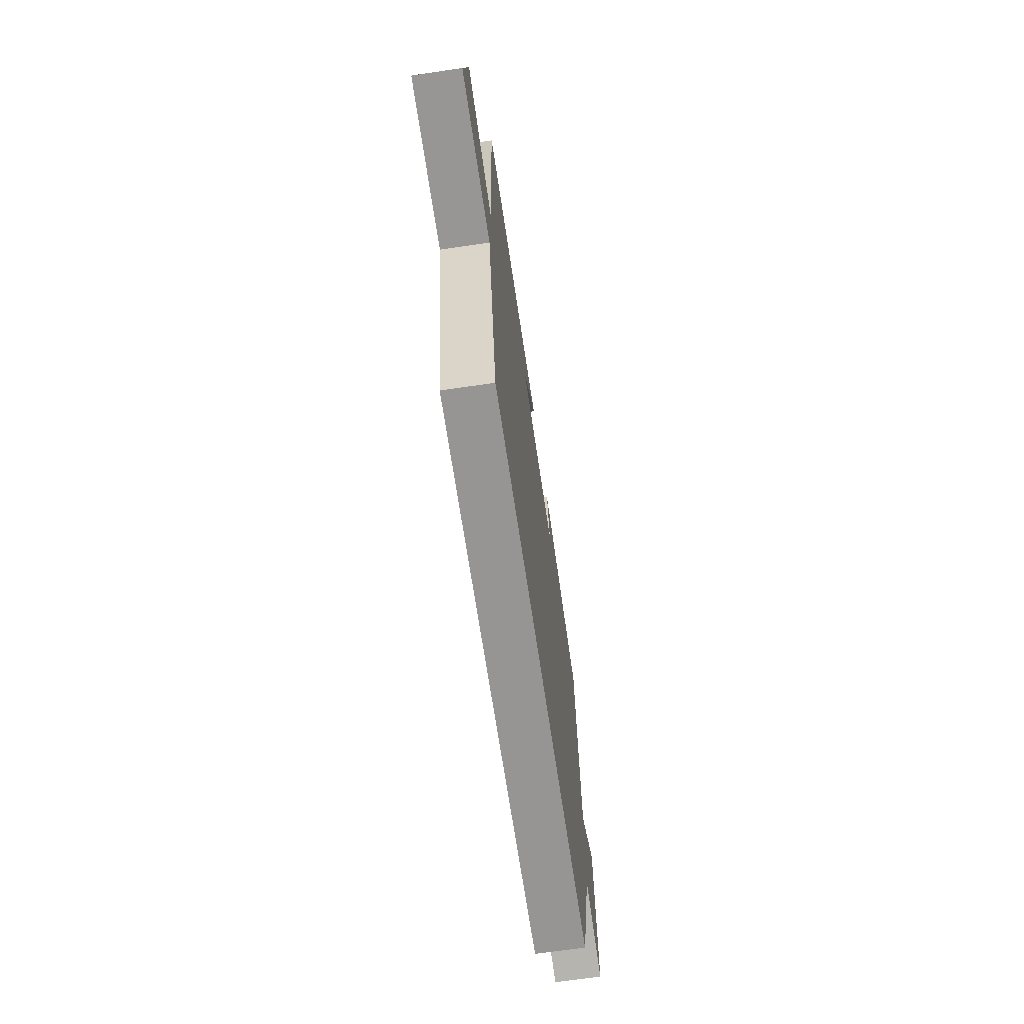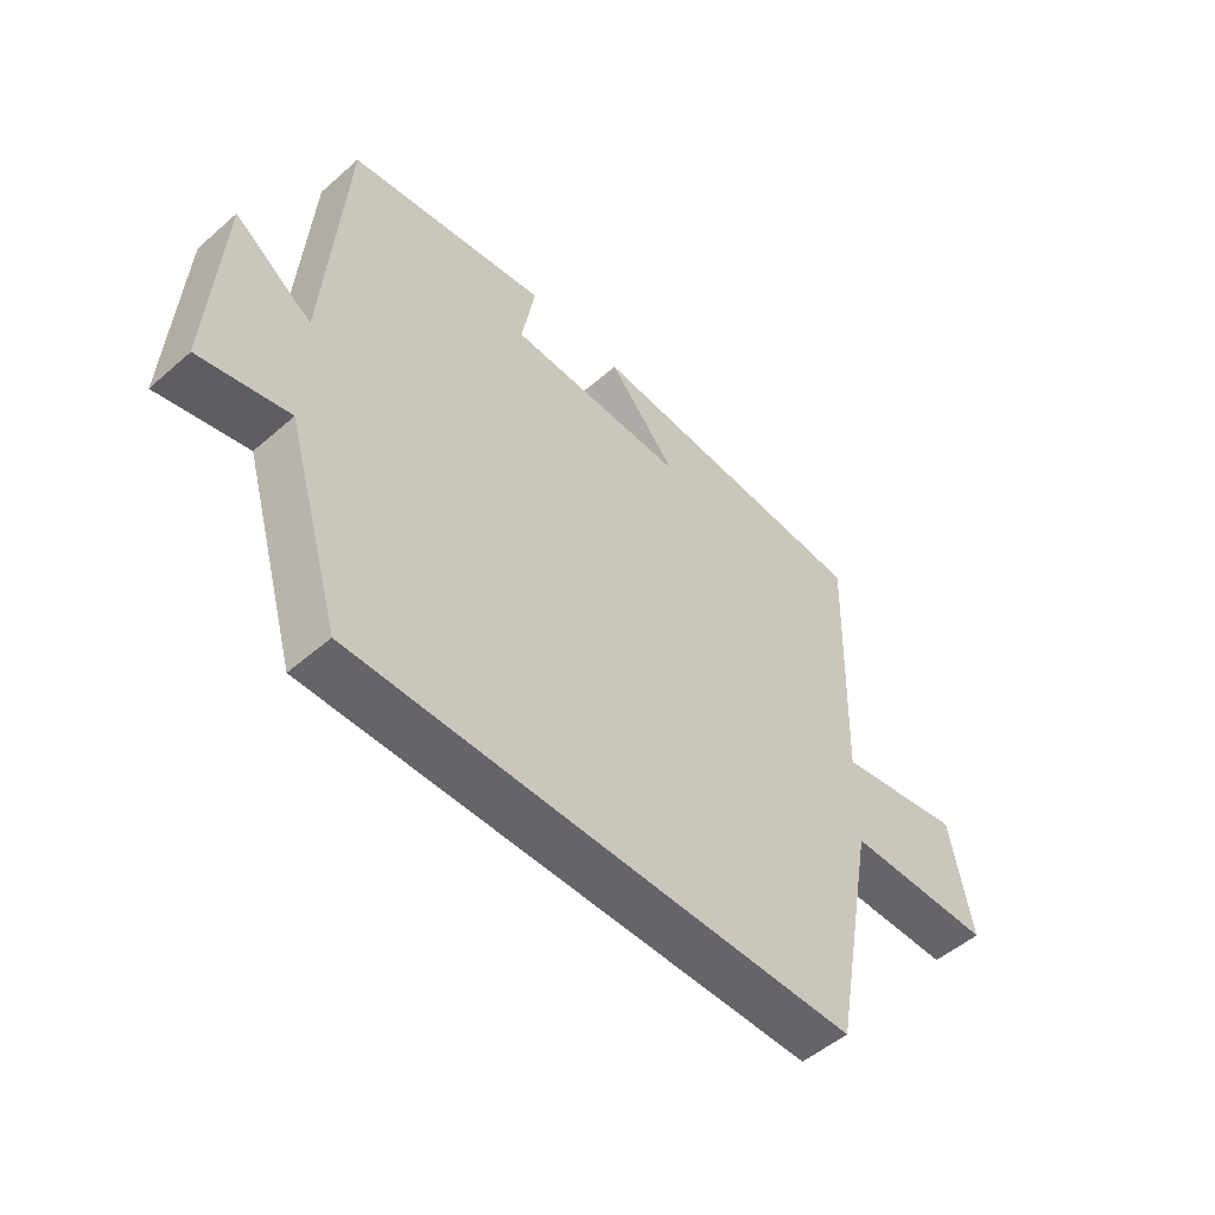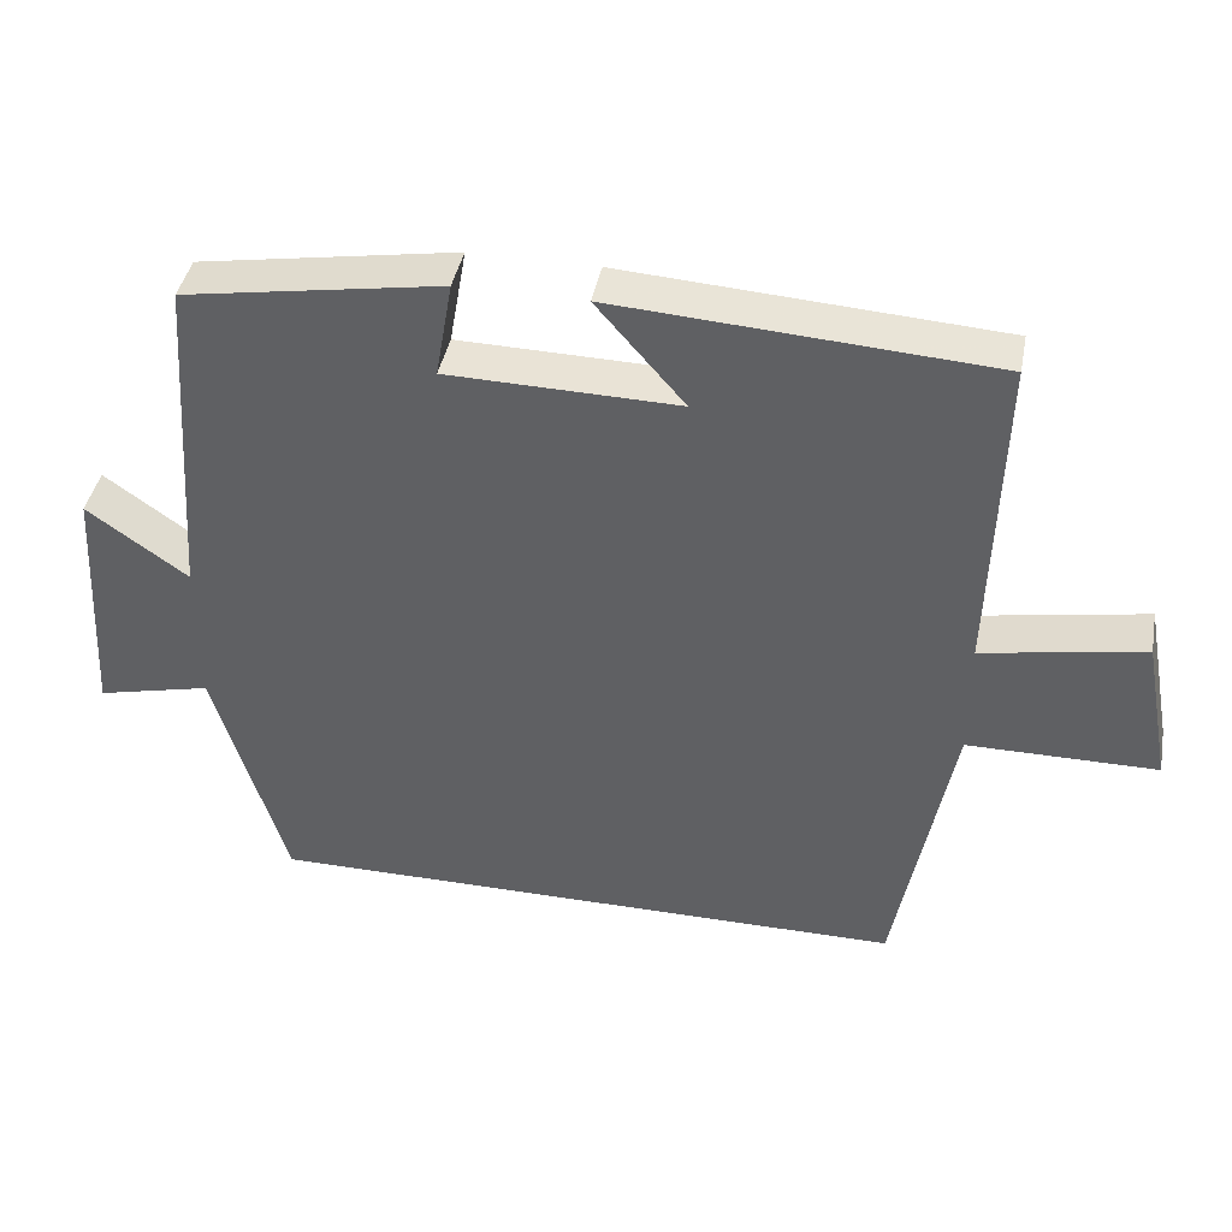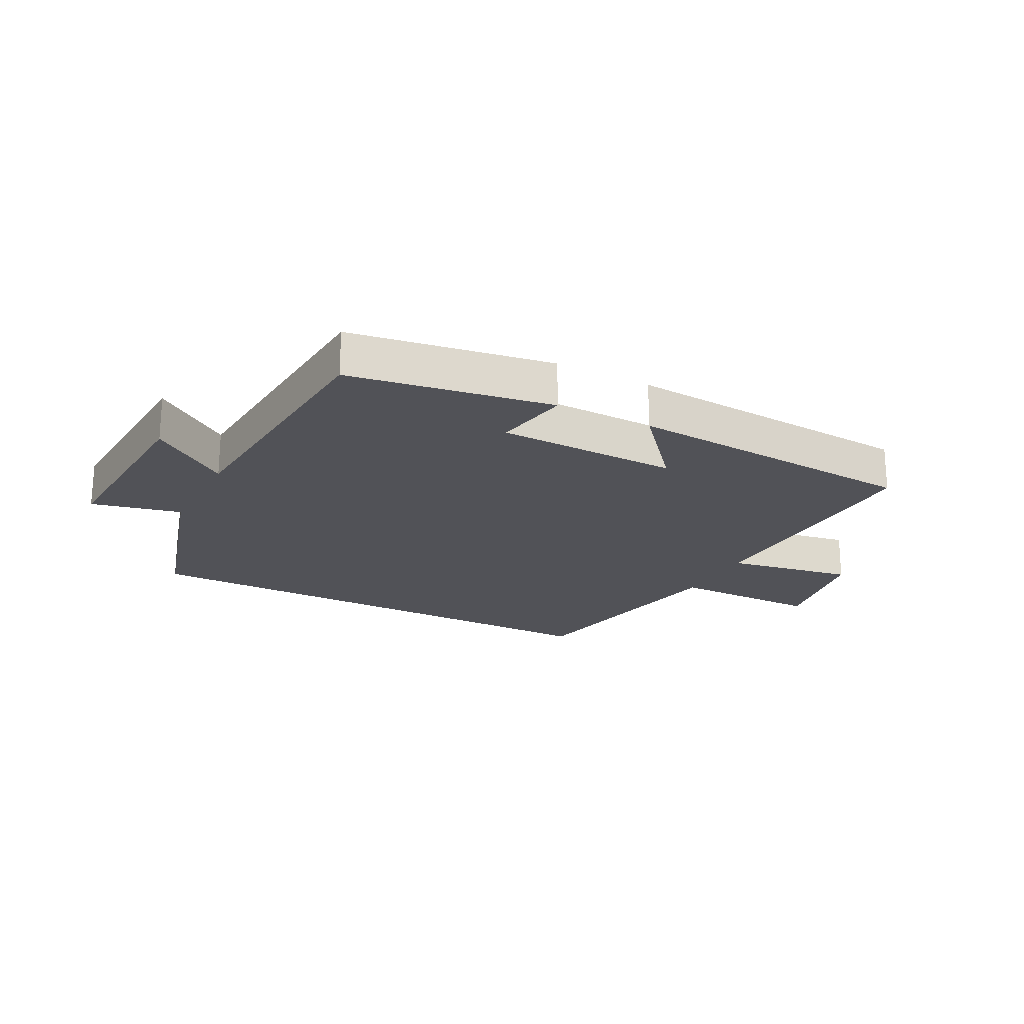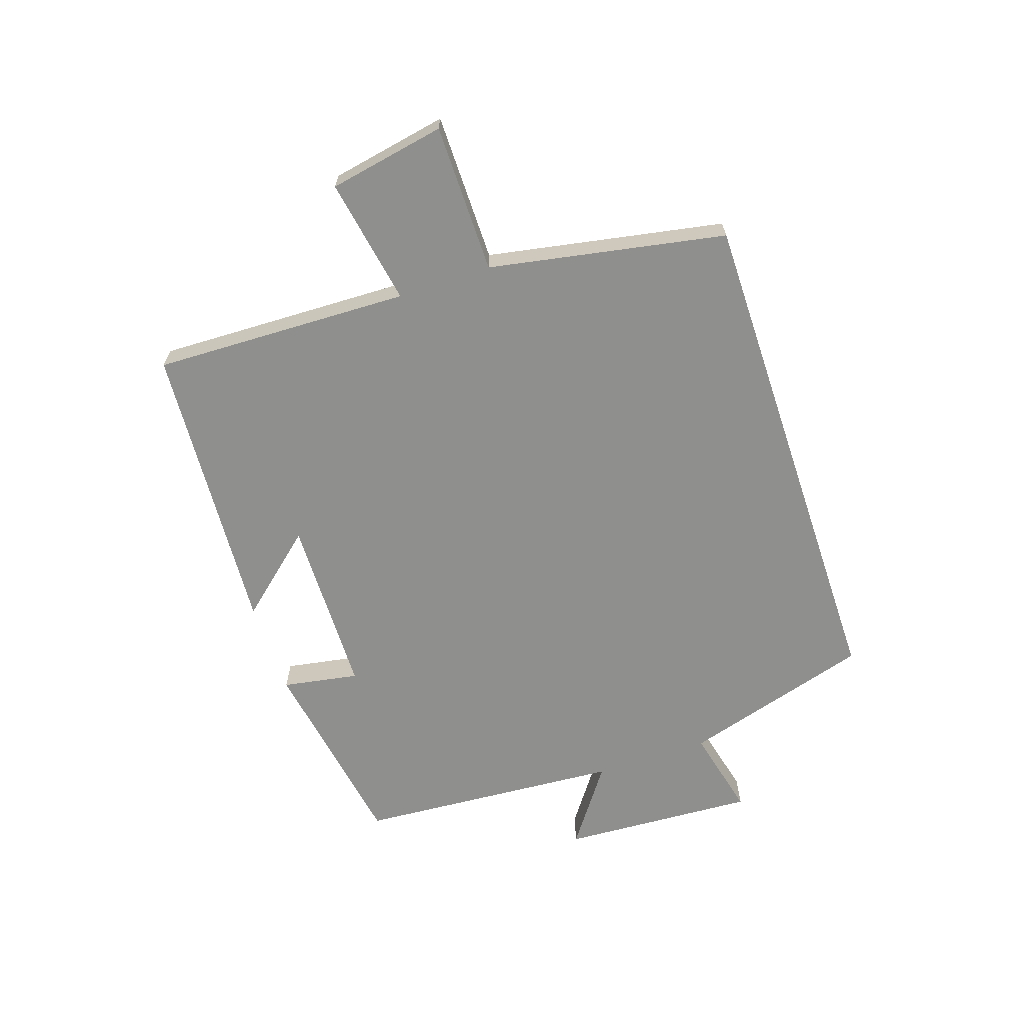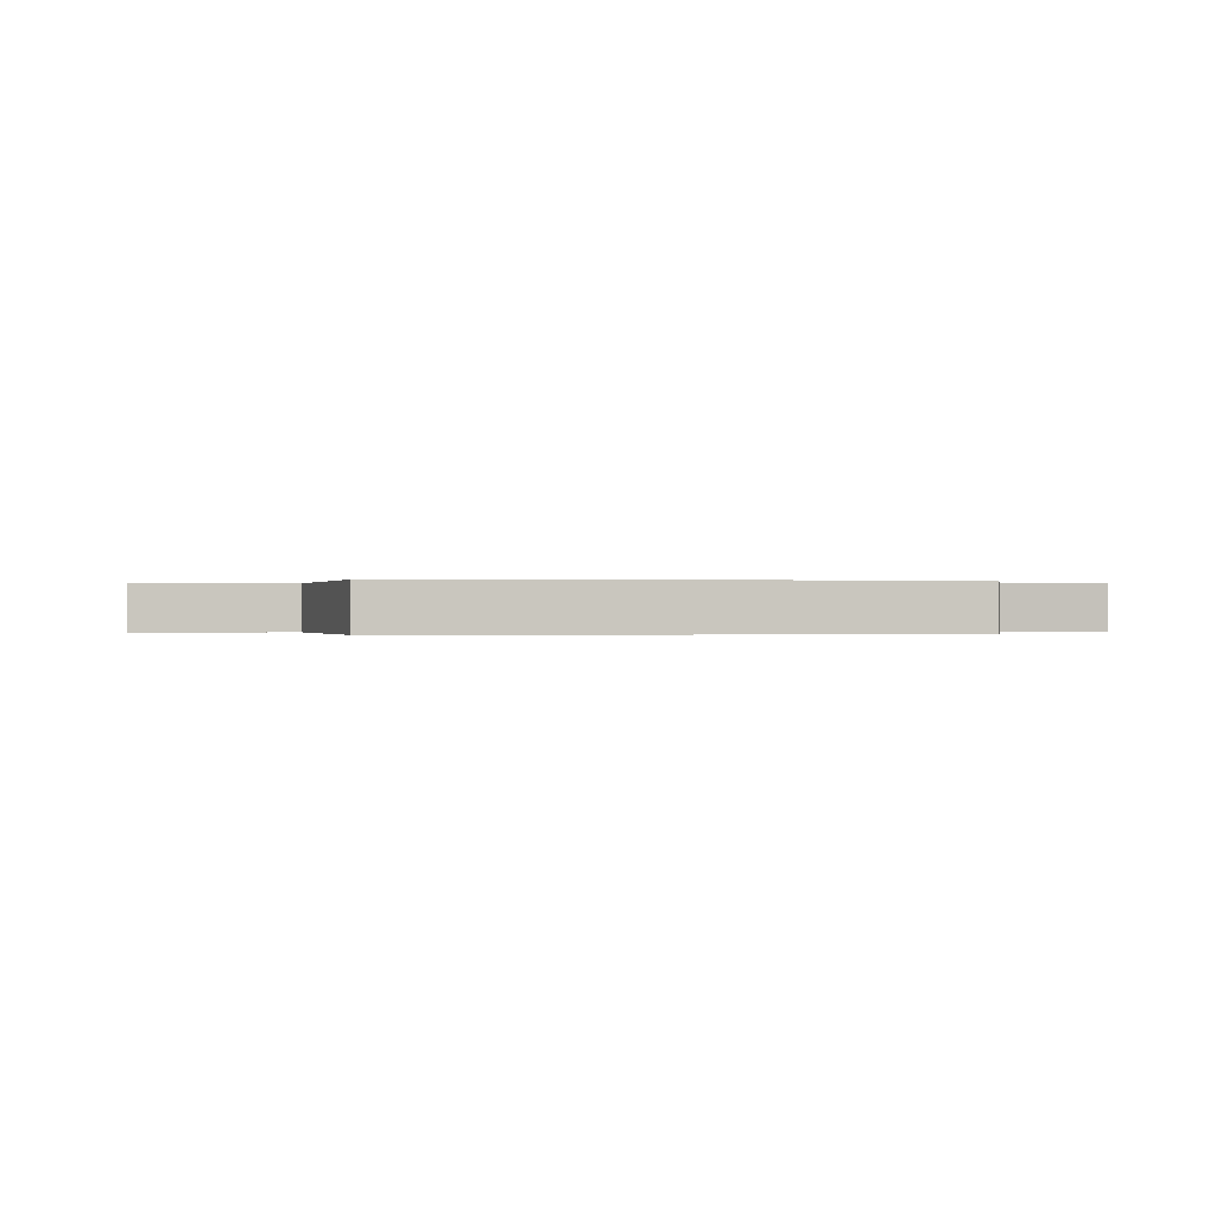
<metadata>
{"format":"obj","ext":"obj","renderer":"f3d","projection":"perspective","resolution":1024,"background":"white","views":[{"elev":-67.6,"azim":98.4,"up":"+Z"},{"elev":-51.6,"azim":-46.7,"up":"+Z"},{"elev":41.4,"azim":10.8,"up":"+Z"},{"elev":-21.5,"azim":-27.7,"up":"+Y"},{"elev":-65.2,"azim":108.6,"up":"+Y"},{"elev":-0.1,"azim":173.9,"up":"+Y"}]}
</metadata>
<code>
v 0.427 0.07 -0.5
v -0.408 0.07 -0.5
v -0.5 0.07 -0.188
v -0.648 0.07 -0.223
v -0.63 0.07 0.099
v -0.5 0.07 0.006
v -0.469 0.07 0.445
v -0.136 0.07 0.5
v -0.158 0.07 0.374
v 0.14 0.07 0.368
v 0.026 0.07 0.5
v 0.513 0.07 0.468
v 0.5 0.07 0.045
v 0.709 0.07 0.082
v 0.745 0.07 -0.11
v 0.5 0.07 -0.111
v 0.427 0 -0.5
v -0.408 0 -0.5
v -0.5 0 -0.188
v -0.648 0 -0.223
v -0.63 0 0.099
v -0.5 0 0.006
v -0.469 0 0.445
v -0.136 0 0.5
v -0.158 0 0.374
v 0.14 0 0.368
v 0.026 0 0.5
v 0.513 0 0.468
v 0.5 0 0.045
v 0.709 0 0.082
v 0.745 0 -0.11
v 0.5 0 -0.111
f 13 14 15 16
f 1 2 3
f 16 1 3
f 13 16 3
f 10 11 12 13
f 9 10 13 3
f 8 9 3
f 7 8 3
f 6 7 3
f 3 4 5 6
f 32 31 30 29
f 19 18 17
f 19 17 32
f 19 32 29
f 29 28 27 26
f 19 29 26 25
f 19 25 24
f 19 24 23
f 19 23 22
f 22 21 20 19
f 1 17 18 2
f 2 18 19 3
f 3 19 20 4
f 4 20 21 5
f 5 21 22 6
f 6 22 23 7
f 7 23 24 8
f 8 24 25 9
f 9 25 26 10
f 10 26 27 11
f 11 27 28 12
f 12 28 29 13
f 13 29 30 14
f 14 30 31 15
f 15 31 32 16
f 16 32 17 1

</code>
